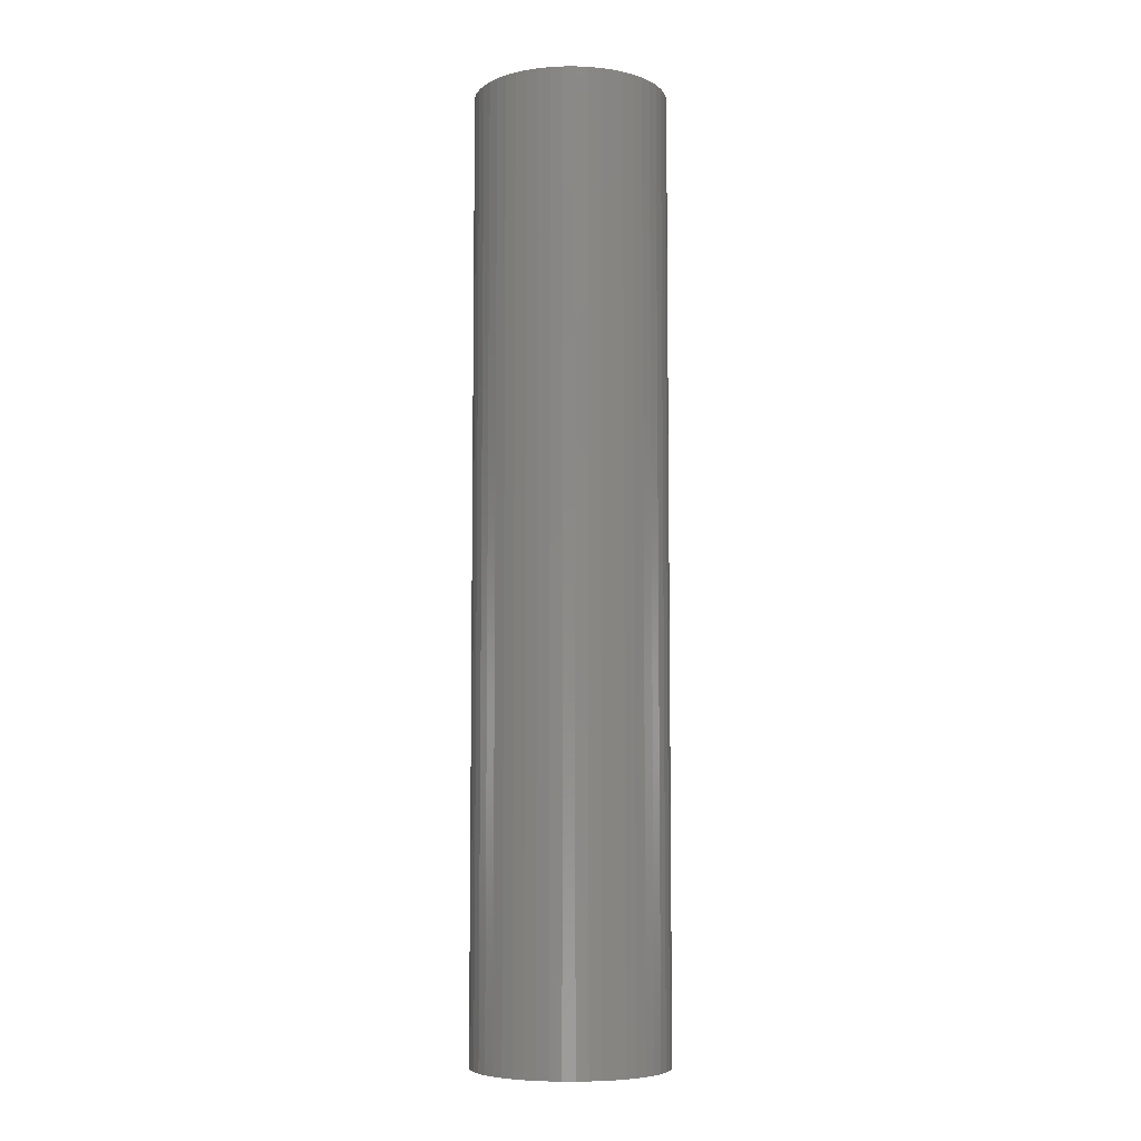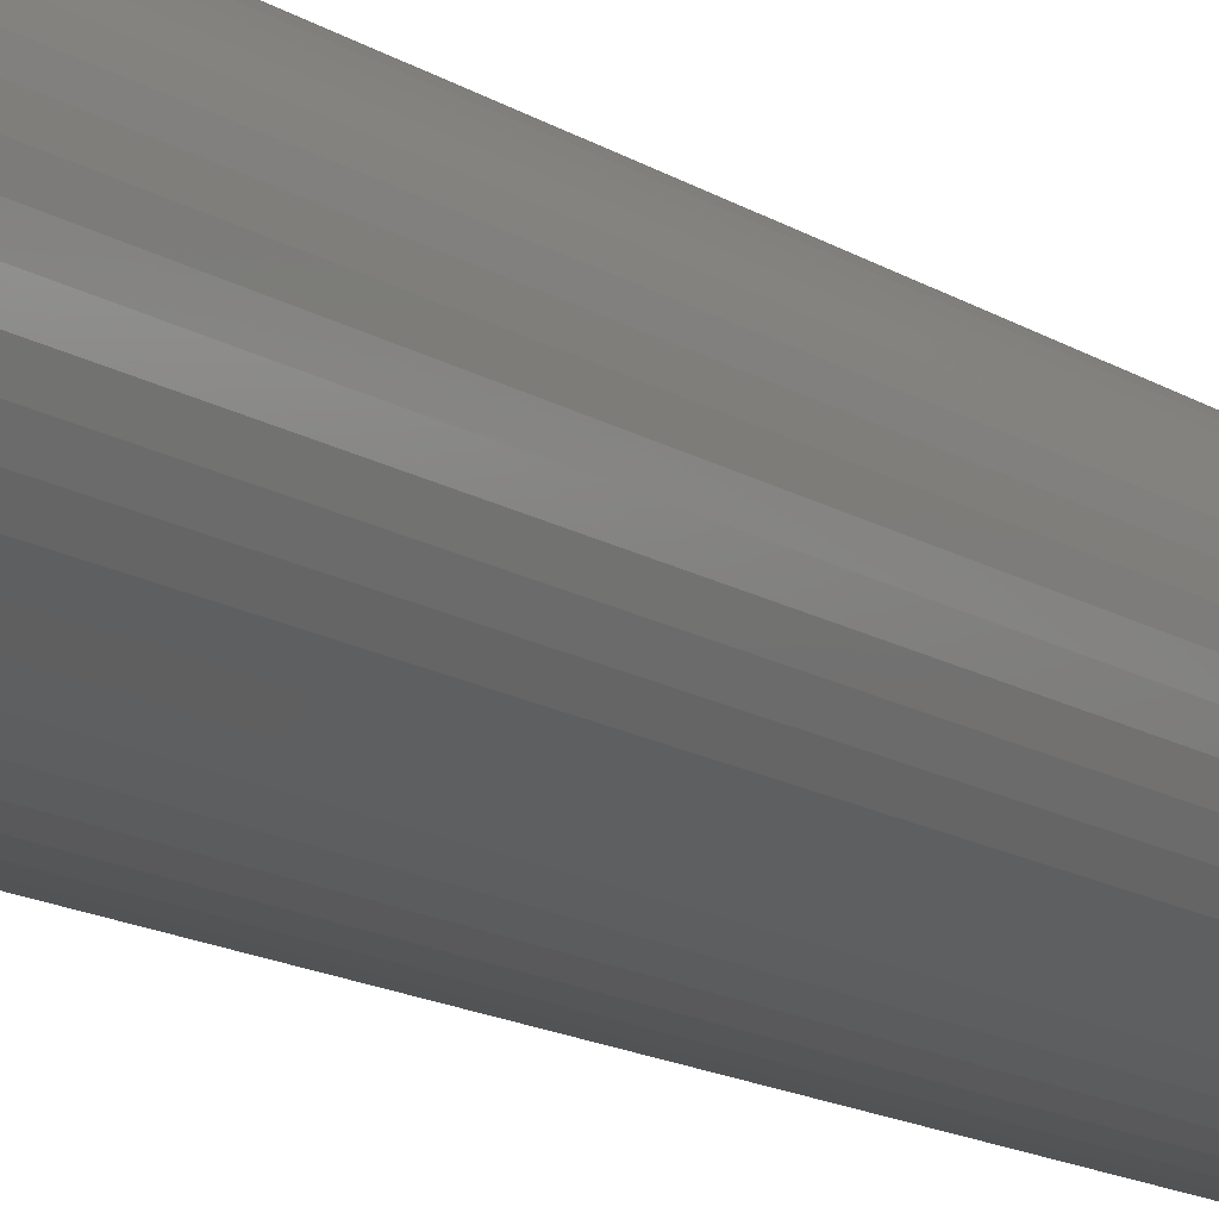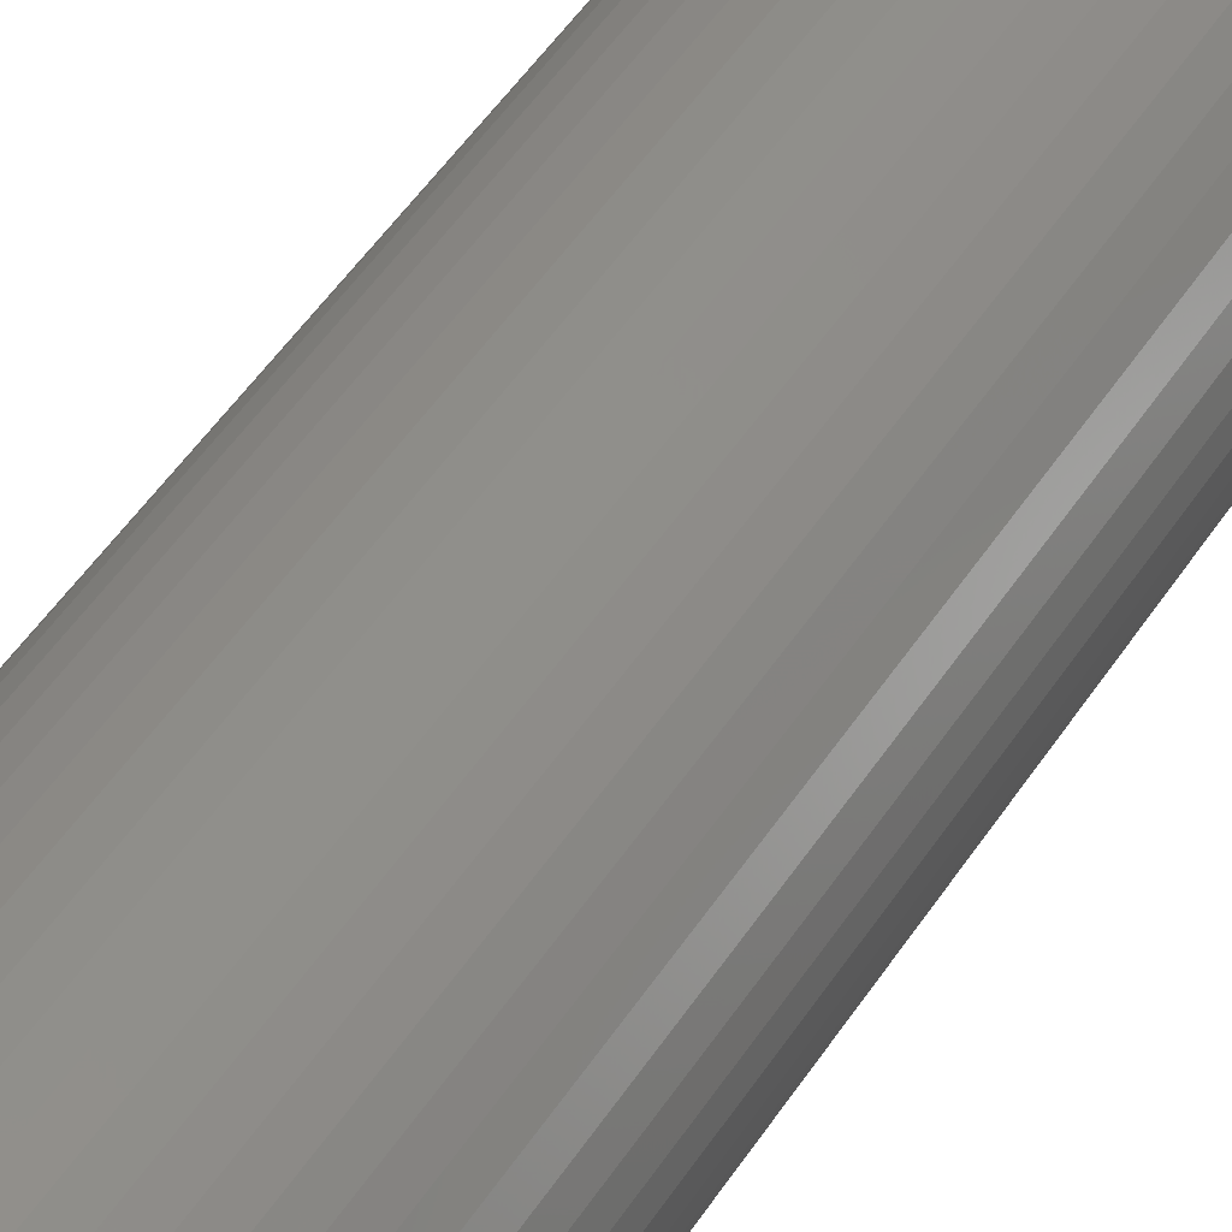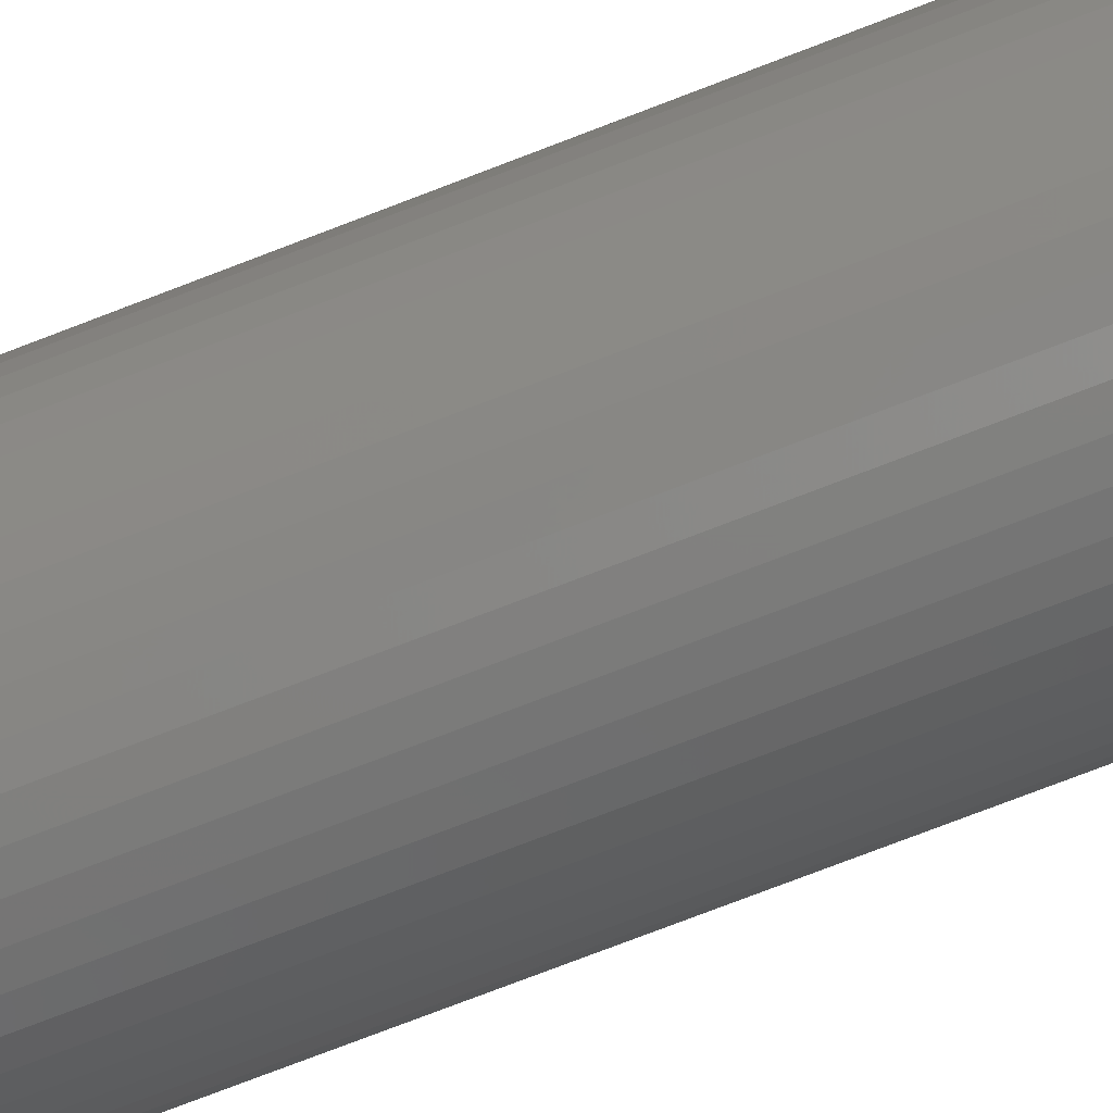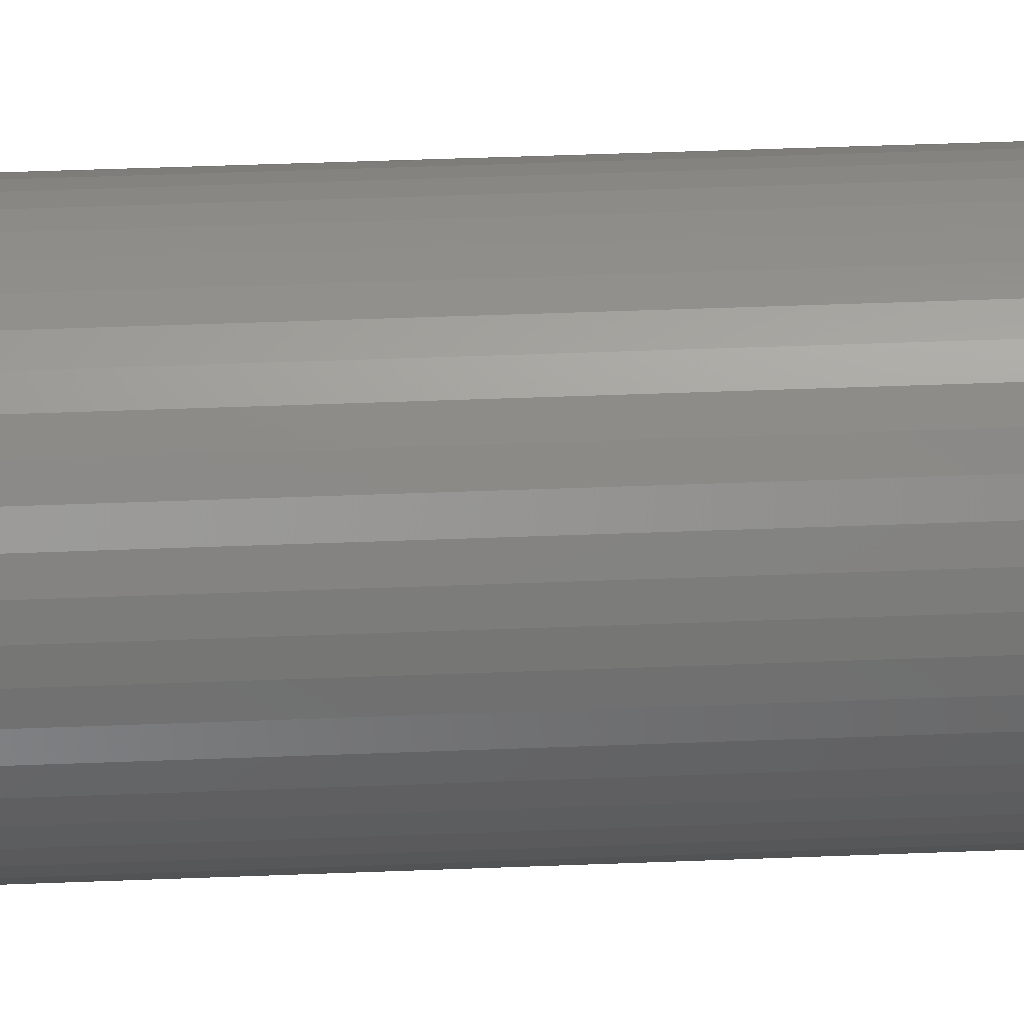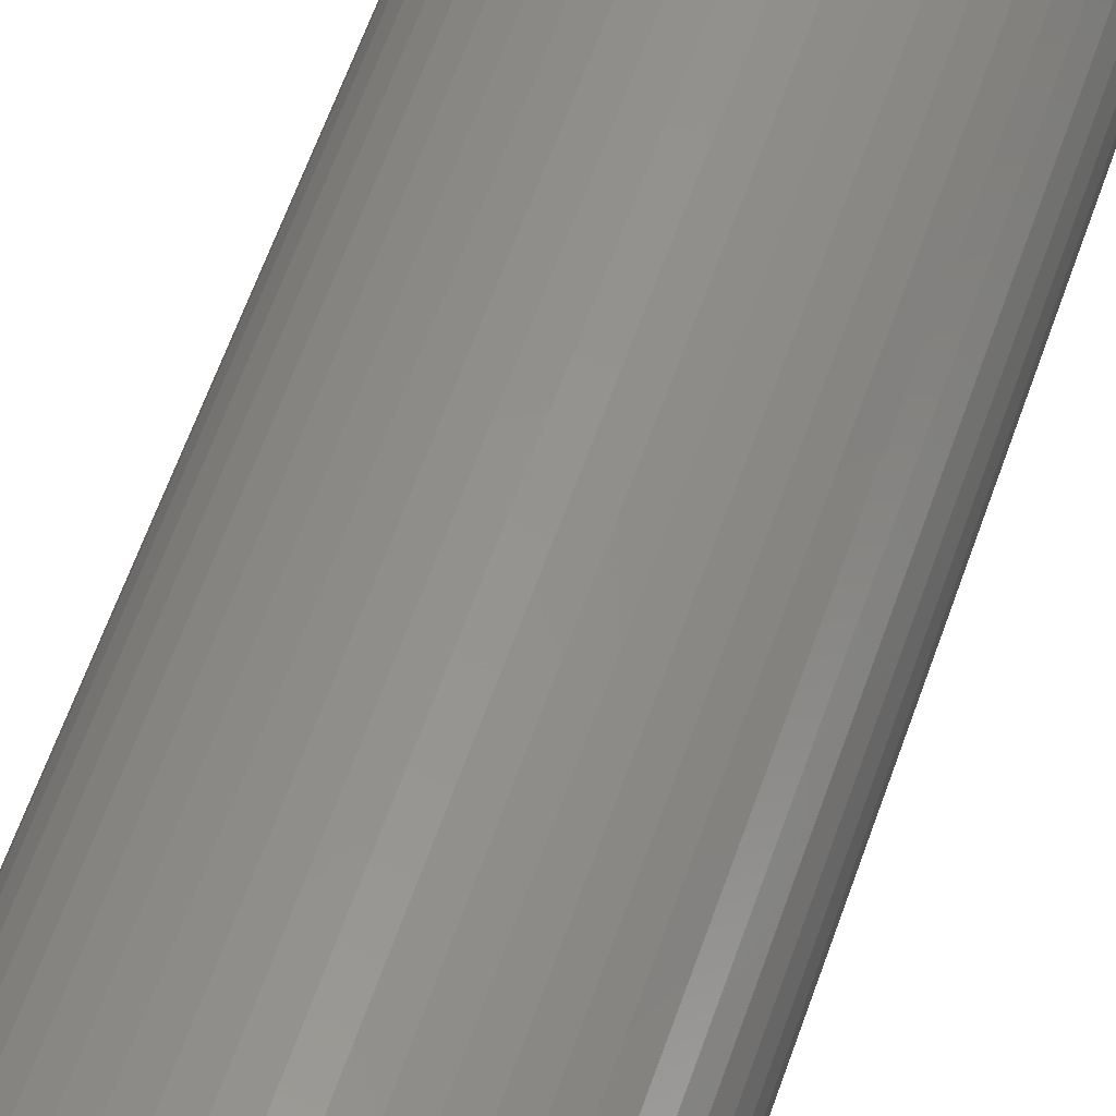
<metadata>
{"format":"stl","ext":"stl","renderer":"f3d","projection":"perspective","resolution":1024,"background":"white","views":[{"elev":-6.8,"azim":130.5,"up":"+Z"},{"elev":-11.9,"azim":-148.7,"up":"+Y"},{"elev":43.7,"azim":-150.7,"up":"+Y"},{"elev":-74.2,"azim":111.2,"up":"+Y"},{"elev":39.8,"azim":-92.9,"up":"+Y"},{"elev":54.6,"azim":17.9,"up":"+Y"}]}
</metadata>
<code>
# stl→obj: 100 verts, 196 faces
v 3.35 0 16.5
v 3.324 0.4199 -16.5
v 3.324 0.4199 16.5
v 3.35 0 -16.5
v -3.35 0 -16.5
v -3.324 0.4199 16.5
v -3.324 0.4199 -16.5
v -3.35 0 16.5
v 0.2103 3.343 -16.5
v -0.2103 3.343 16.5
v 0.2103 3.343 16.5
v -0.2103 3.343 -16.5
v 3.324 -0.4199 16.5
v 3.245 0.8331 16.5
v 3.245 -0.8331 16.5
v 3.115 1.233 16.5
v 3.115 -1.233 16.5
v 2.936 1.614 16.5
v 2.936 -1.614 16.5
v 2.71 1.969 16.5
v 2.71 -1.969 16.5
v 2.442 2.293 16.5
v 2.442 -2.293 16.5
v 2.135 2.581 16.5
v 2.135 -2.581 16.5
v 1.795 2.829 16.5
v 1.795 -2.829 16.5
v 1.426 3.031 16.5
v 1.426 -3.031 16.5
v 1.035 3.186 16.5
v 1.035 -3.186 16.5
v 0.6277 3.291 16.5
v 0.6277 -3.291 16.5
v 0.2103 -3.343 16.5
v -0.2103 -3.343 16.5
v -0.6277 3.291 16.5
v -0.6277 -3.291 16.5
v -1.035 3.186 16.5
v -1.035 -3.186 16.5
v -1.426 3.031 16.5
v -1.426 -3.031 16.5
v -1.795 2.829 16.5
v -1.795 -2.829 16.5
v -2.135 2.581 16.5
v -2.135 -2.581 16.5
v -2.442 2.293 16.5
v -2.442 -2.293 16.5
v -2.71 1.969 16.5
v -2.71 -1.969 16.5
v -2.936 1.614 16.5
v -2.936 -1.614 16.5
v -3.115 1.233 16.5
v -3.115 -1.233 16.5
v -3.245 0.8331 16.5
v -3.245 -0.8331 16.5
v -3.324 -0.4199 16.5
v 2.135 -2.581 -16.5
v 2.442 -2.293 -16.5
v 3.324 -0.4199 -16.5
v 3.245 -0.8331 -16.5
v 3.245 0.8331 -16.5
v 3.115 -1.233 -16.5
v 3.115 1.233 -16.5
v 2.936 -1.614 -16.5
v 2.936 1.614 -16.5
v 2.71 -1.969 -16.5
v 2.71 1.969 -16.5
v 2.442 2.293 -16.5
v 2.135 2.581 -16.5
v 1.795 -2.829 -16.5
v 1.795 2.829 -16.5
v 1.426 -3.031 -16.5
v 1.426 3.031 -16.5
v 1.035 -3.186 -16.5
v 1.035 3.186 -16.5
v 0.6277 -3.291 -16.5
v 0.6277 3.291 -16.5
v 0.2103 -3.343 -16.5
v -0.2103 -3.343 -16.5
v -0.6277 -3.291 -16.5
v -0.6277 3.291 -16.5
v -1.035 -3.186 -16.5
v -1.035 3.186 -16.5
v -1.426 -3.031 -16.5
v -1.426 3.031 -16.5
v -1.795 -2.829 -16.5
v -1.795 2.829 -16.5
v -2.135 -2.581 -16.5
v -2.135 2.581 -16.5
v -2.442 -2.293 -16.5
v -2.442 2.293 -16.5
v -2.71 -1.969 -16.5
v -2.71 1.969 -16.5
v -2.936 -1.614 -16.5
v -2.936 1.614 -16.5
v -3.115 -1.233 -16.5
v -3.115 1.233 -16.5
v -3.245 -0.8331 -16.5
v -3.245 0.8331 -16.5
v -3.324 -0.4199 -16.5
f 1 2 3
f 2 1 4
f 5 6 7
f 6 5 8
f 9 10 11
f 10 9 12
f 3 13 1
f 14 13 3
f 14 15 13
f 16 15 14
f 16 17 15
f 18 17 16
f 18 19 17
f 20 19 18
f 20 21 19
f 22 21 20
f 22 23 21
f 24 23 22
f 24 25 23
f 26 25 24
f 26 27 25
f 28 27 26
f 28 29 27
f 30 29 28
f 30 31 29
f 32 31 30
f 32 33 31
f 11 33 32
f 11 34 33
f 10 34 11
f 10 35 34
f 36 35 10
f 36 37 35
f 38 37 36
f 38 39 37
f 40 39 38
f 40 41 39
f 42 41 40
f 42 43 41
f 44 43 42
f 44 45 43
f 46 45 44
f 46 47 45
f 48 47 46
f 48 49 47
f 50 49 48
f 50 51 49
f 52 51 50
f 52 53 51
f 54 53 52
f 54 55 53
f 6 55 54
f 6 56 55
f 56 6 8
f 57 23 25
f 23 57 58
f 59 2 4
f 60 2 59
f 60 61 2
f 62 61 60
f 62 63 61
f 64 63 62
f 64 65 63
f 66 65 64
f 66 67 65
f 58 67 66
f 58 68 67
f 57 68 58
f 57 69 68
f 70 69 57
f 70 71 69
f 72 71 70
f 72 73 71
f 74 73 72
f 74 75 73
f 76 75 74
f 76 77 75
f 78 77 76
f 78 9 77
f 79 9 78
f 79 12 9
f 80 12 79
f 80 81 12
f 82 81 80
f 82 83 81
f 84 83 82
f 84 85 83
f 86 85 84
f 86 87 85
f 88 87 86
f 88 89 87
f 90 89 88
f 90 91 89
f 92 91 90
f 92 93 91
f 94 93 92
f 94 95 93
f 96 95 94
f 96 97 95
f 98 97 96
f 98 99 97
f 100 99 98
f 100 7 99
f 7 100 5
f 89 46 44
f 46 89 91
f 16 65 18
f 65 16 63
f 73 30 28
f 30 73 75
f 69 26 24
f 26 69 71
f 97 50 95
f 50 97 52
f 95 48 93
f 48 95 50
f 7 54 99
f 54 7 6
f 87 44 42
f 44 87 89
f 12 36 10
f 36 12 81
f 82 37 39
f 37 82 80
f 96 55 98
f 55 96 53
f 78 33 34
f 33 78 76
f 74 29 31
f 29 74 72
f 14 63 16
f 63 14 61
f 3 61 14
f 61 3 2
f 68 24 22
f 24 68 69
f 18 67 20
f 67 18 65
f 75 32 30
f 32 75 77
f 77 11 32
f 11 77 9
f 71 28 26
f 28 71 73
f 93 46 91
f 46 93 48
f 99 52 97
f 52 99 54
f 85 42 40
f 42 85 87
f 83 40 38
f 40 83 85
f 81 38 36
f 38 81 83
f 13 4 1
f 4 13 59
f 79 34 35
f 34 79 78
f 70 25 27
f 25 70 57
f 76 31 33
f 31 76 74
f 21 64 19
f 64 21 66
f 20 68 22
f 68 20 67
f 19 62 17
f 62 19 64
f 15 59 13
f 59 15 60
f 84 39 41
f 39 84 82
f 98 56 100
f 56 98 55
f 100 8 5
f 8 100 56
f 23 66 21
f 66 23 58
f 17 60 15
f 60 17 62
f 80 35 37
f 35 80 79
f 90 45 47
f 45 90 88
f 88 43 45
f 43 88 86
f 90 49 92
f 49 90 47
f 94 53 96
f 53 94 51
f 72 27 29
f 27 72 70
f 86 41 43
f 41 86 84
f 92 51 94
f 51 92 49

</code>
